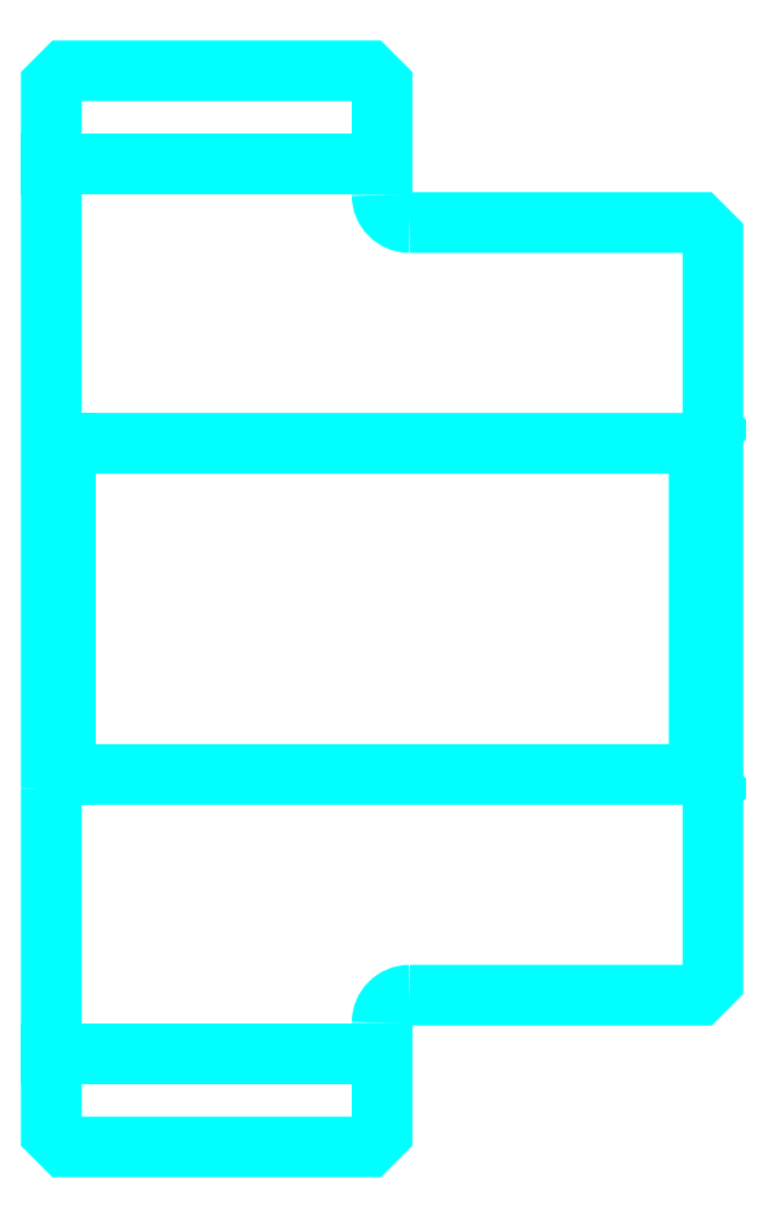
<metadata>
{"format":"dxf","ext":"dxf","renderer":"ezdxf+matplotlib","layout":"modelspace","background":"white","min_lineweight":24,"dpi":150}
</metadata>
<code>
0
SECTION
2
ENTITIES
0
LINE
8
0
10
91.57
20
108.3
30
0
11
103.6
21
108.3
31
0
0
LINE
8
0
10
91.57
20
76.01
30
0
11
103.6
21
76.01
31
0
0
LINE
8
0
10
115.1
20
86.13
30
0
11
115.6
21
85.63
31
0
0
LINE
8
0
10
115.1
20
98.13
30
0
11
115.6
21
98.63
31
0
0
LINE
8
0
10
92.07
20
98.13
30
0
11
92.07
21
86.13
31
0
0
POLYLINE
8
0
66
1
10
0
20
0
30
0
70
2
0
VERTEX
8
0
10
91.57
20
85.63
30
0
70
0
0
VERTEX
8
0
10
92.07
20
86.13
30
0
70
0
0
VERTEX
8
0
10
115.1
20
86.13
30
0
70
0
0
VERTEX
8
0
10
115.1
20
98.13
30
0
70
0
0
VERTEX
8
0
10
92.07
20
98.13
30
0
70
0
0
VERTEX
8
0
10
91.57
20
98.63
30
0
70
0
0
SEQEND
8
0
0
ARC
8
0
10
104.6
20
107.1
30
0
40
1
50
180
51
270
0
ARC
8
0
10
104.6
20
77.13
30
0
40
1
50
90
51
180
0
POLYLINE
8
0
66
1
10
0
20
0
30
0
70
2
0
VERTEX
8
0
10
91.57
20
85.63
30
0
70
0
0
VERTEX
8
0
10
91.57
20
73.13
30
0
70
0
0
VERTEX
8
0
10
92.07
20
72.63
30
0
70
0
0
VERTEX
8
0
10
103.1
20
72.63
30
0
70
0
0
VERTEX
8
0
10
103.6
20
73.13
30
0
70
0
0
VERTEX
8
0
10
103.6
20
77.13
30
0
70
0
0
SEQEND
8
0
0
POLYLINE
8
0
66
1
10
0
20
0
30
0
70
2
0
VERTEX
8
0
10
104.6
20
78.13
30
0
70
0
0
VERTEX
8
0
10
115.1
20
78.13
30
0
70
0
0
VERTEX
8
0
10
115.6
20
78.63
30
0
70
0
0
VERTEX
8
0
10
115.6
20
105.6
30
0
70
0
0
VERTEX
8
0
10
115.1
20
106.1
30
0
70
0
0
VERTEX
8
0
10
104.6
20
106.1
30
0
70
0
0
SEQEND
8
0
0
POLYLINE
8
0
66
1
10
0
20
0
30
0
70
2
0
VERTEX
8
0
10
103.6
20
107.1
30
0
70
0
0
VERTEX
8
0
10
103.6
20
111.1
30
0
70
0
0
VERTEX
8
0
10
103.1
20
111.6
30
0
70
0
0
VERTEX
8
0
10
92.07
20
111.6
30
0
70
0
0
VERTEX
8
0
10
91.57
20
111.1
30
0
70
0
0
VERTEX
8
0
10
91.57
20
85.63
30
0
70
0
0
SEQEND
8
0
0
ENDSEC
0
EOF

</code>
